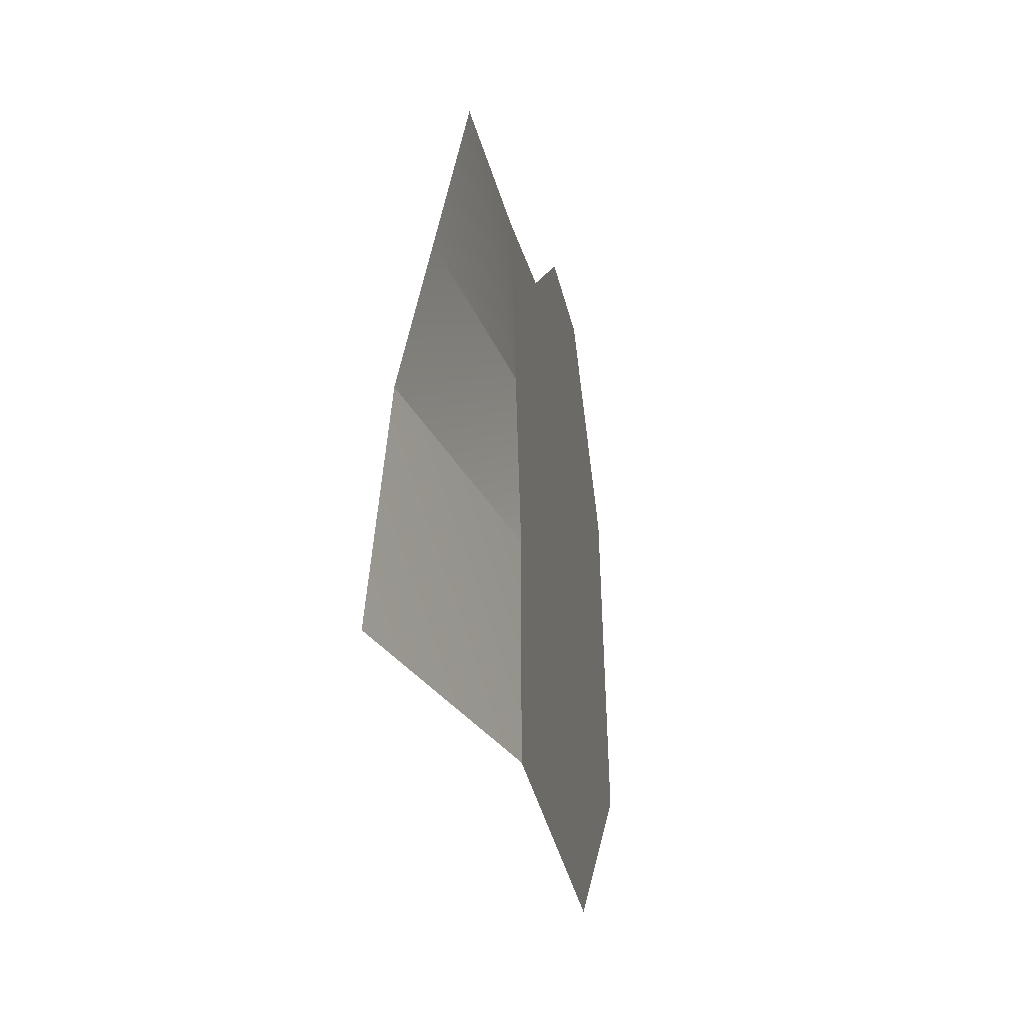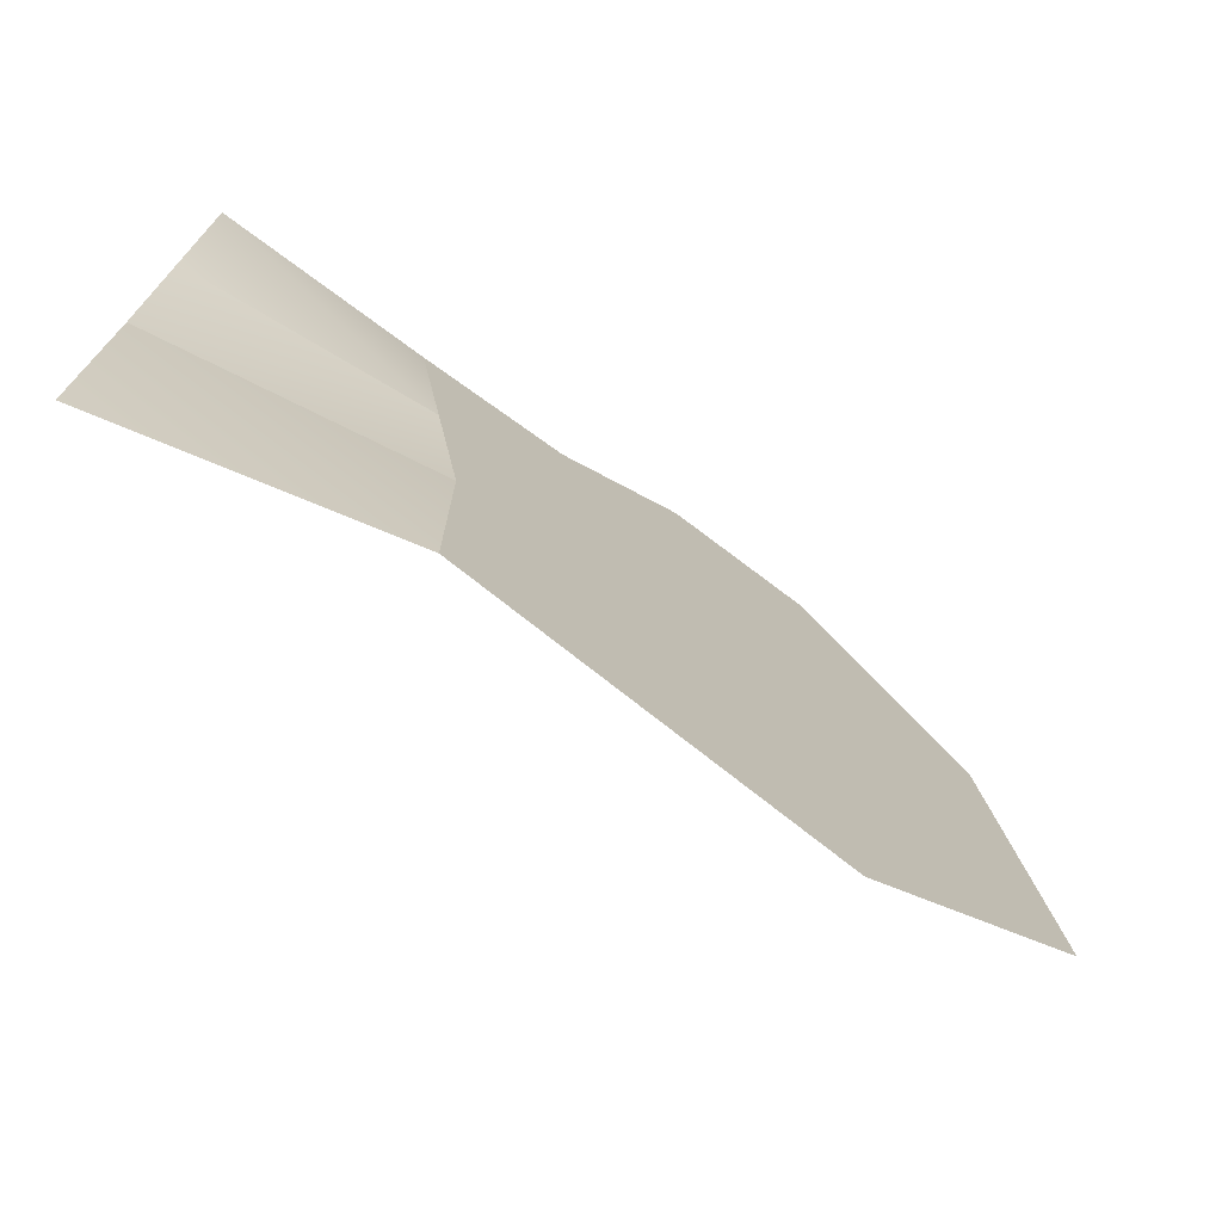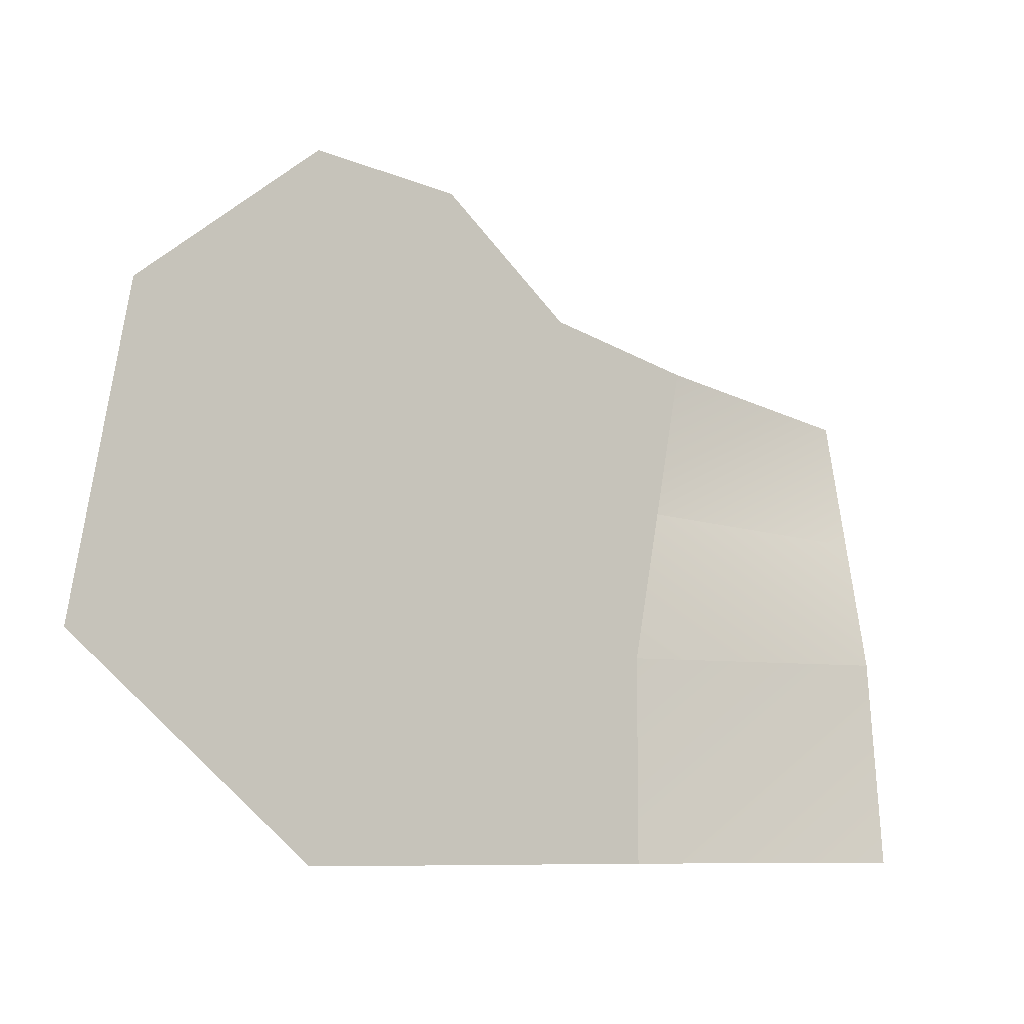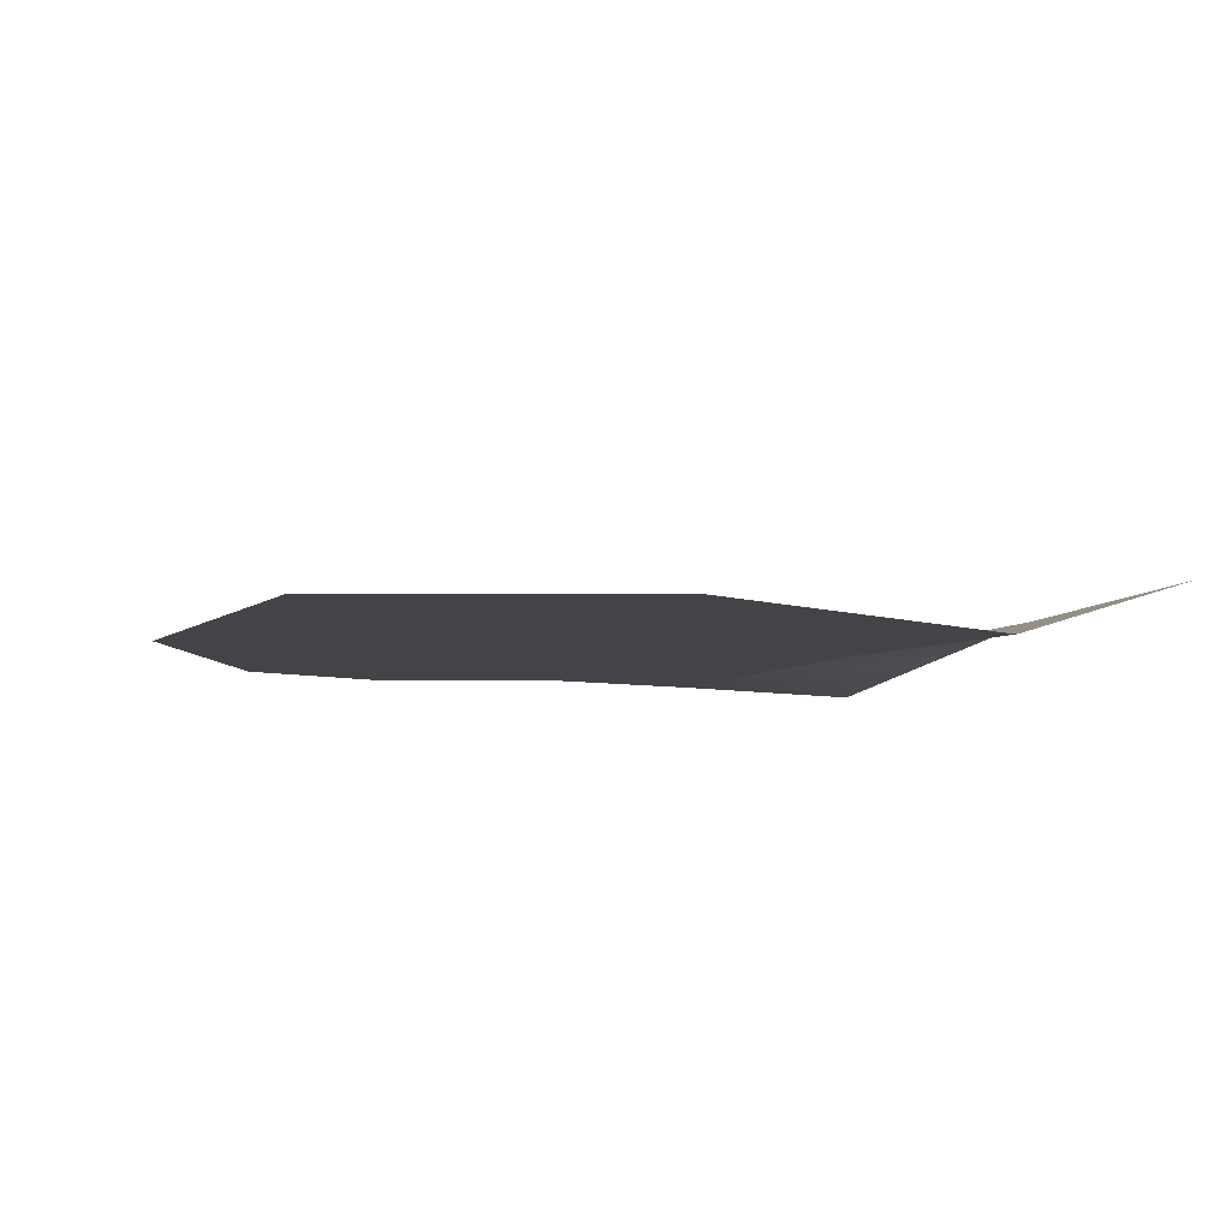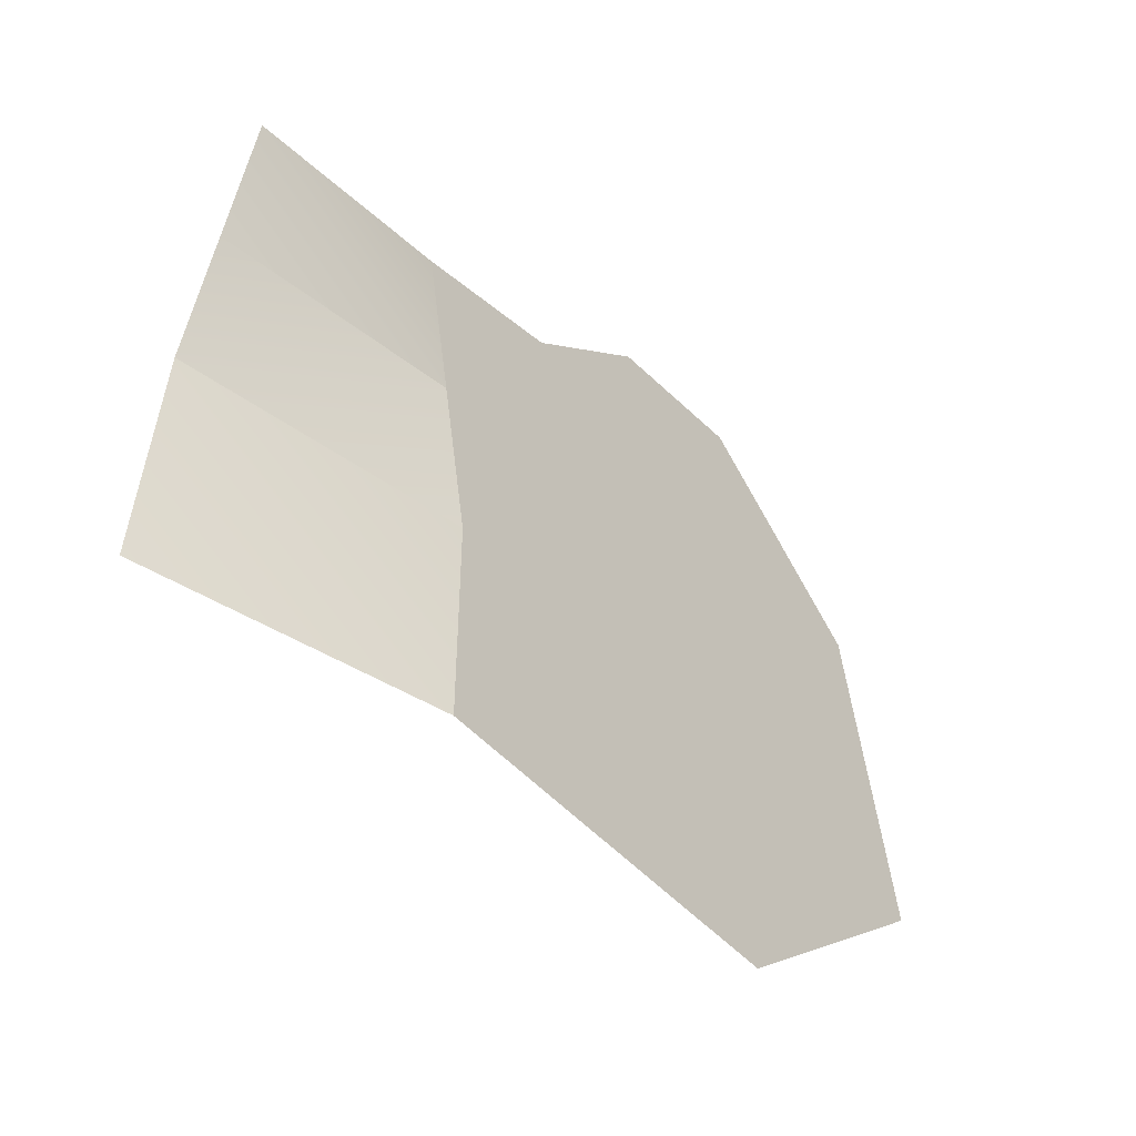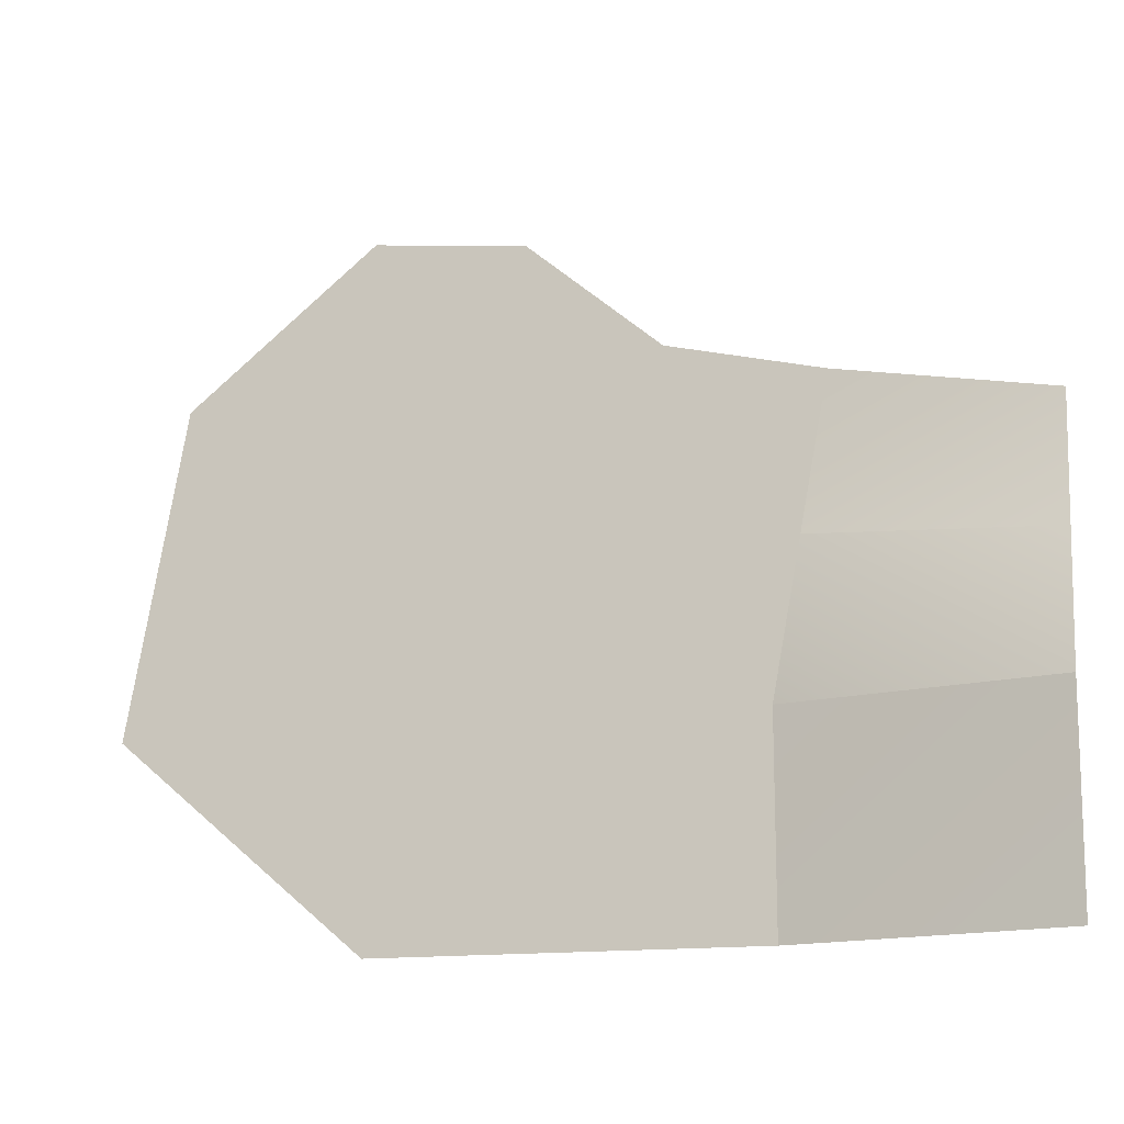
<metadata>
{"format":"obj","ext":"obj","renderer":"f3d","projection":"perspective","resolution":1024,"background":"white","views":[{"elev":-29.2,"azim":-80.6,"up":"+Z"},{"elev":-73.5,"azim":-38.6,"up":"+Z"},{"elev":-8.3,"azim":146.1,"up":"+Z"},{"elev":-8.1,"azim":140.4,"up":"+Y"},{"elev":-47.7,"azim":-51.0,"up":"+Z"},{"elev":-14.9,"azim":-162.9,"up":"+Z"}]}
</metadata>
<code>
g pb_Mesh244076
v -3 4.566e-05 -6
v -5.5 -4.578e-05 -11.5
v -3 -4.578e-05 -11.5
v -5.5 4.566e-05 -6
v -0.5 4.566e-05 -6
v -0.5 -4.578e-05 -11.5
v 2 4.566e-05 -6
v 2 -4.578e-05 -11.5
v 11 4.566e-05 -6
v 4.5 -4.578e-05 -11.5
v -12.5 1.5 -6
v -5.5 -4.578e-05 -11.5
v -5.5 4.566e-05 -6
v -12.5 2 -11.5
v -3 0 -1.5
v -6.25 0 -2
v -7 -4.578e-05 2
v -3 -4.578e-05 3
v 0 0 0
v 0.5 -4.578e-05 6
v 3.25 0 0.25
v 4.5 -4.578e-05 6.5
v 10.25 0 -1.75
v 9.5 -4.578e-05 2.5
v -12.5 1.5 -6
v -6.25 0 -2
v -12.5 0.7501 -2.5
v -5.5 4.566e-05 -6
v -6.25 0 -2
v -12.5 0.0002421 1
v -7 -4.578e-05 2
g pb_Mesh244076_0
f 3 2 1
f 2 4 1
f 6 3 5
f 3 1 5
f 8 6 7
f 6 5 7
f 10 8 9
f 8 7 9
f 13 12 11
f 12 14 11
f 15 1 4
f 15 4 16
f 17 15 16
f 17 18 15
f 5 1 15
f 19 5 15
f 19 15 18
f 20 19 18
f 19 7 5
f 21 7 19
f 20 21 19
f 22 21 20
f 21 23 7
f 23 9 7
f 22 24 21
f 24 23 21
f 27 26 25
f 25 26 28
f 30 29 27
f 31 29 30

</code>
